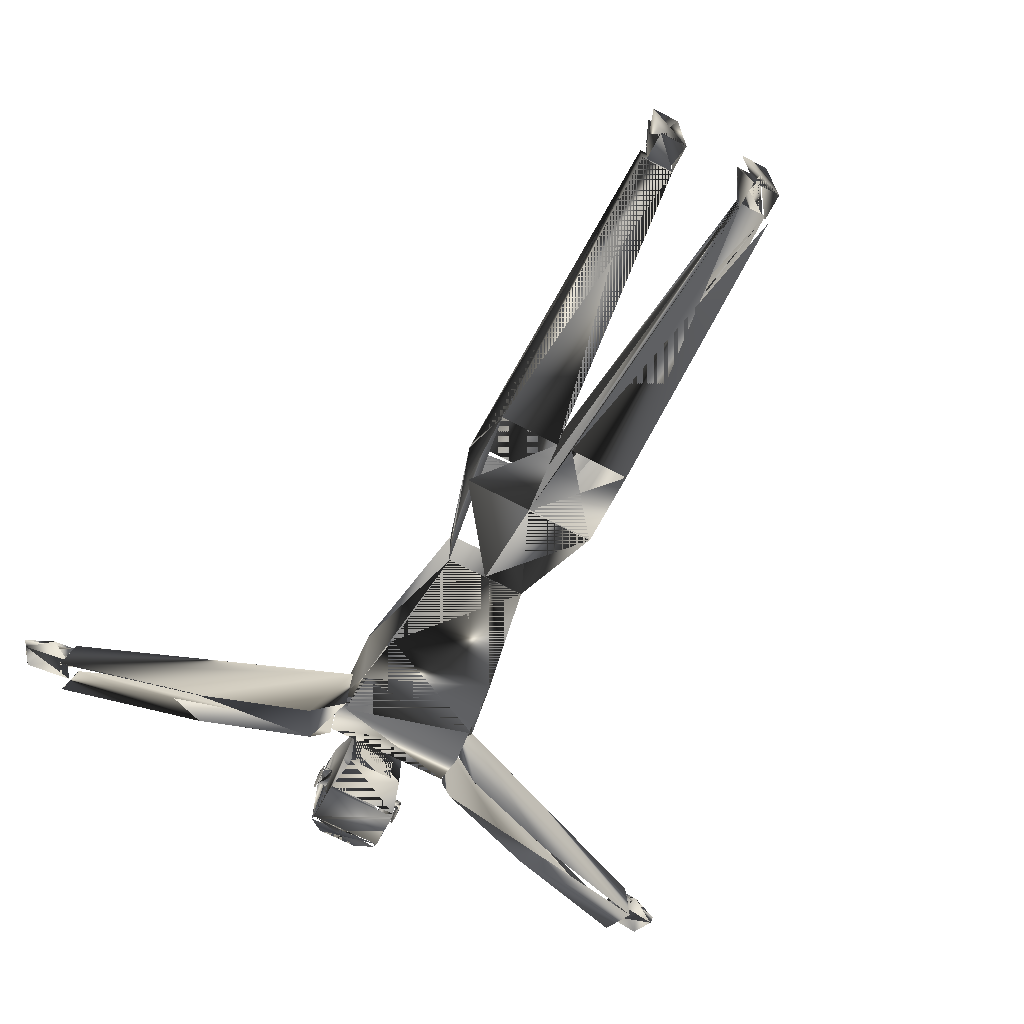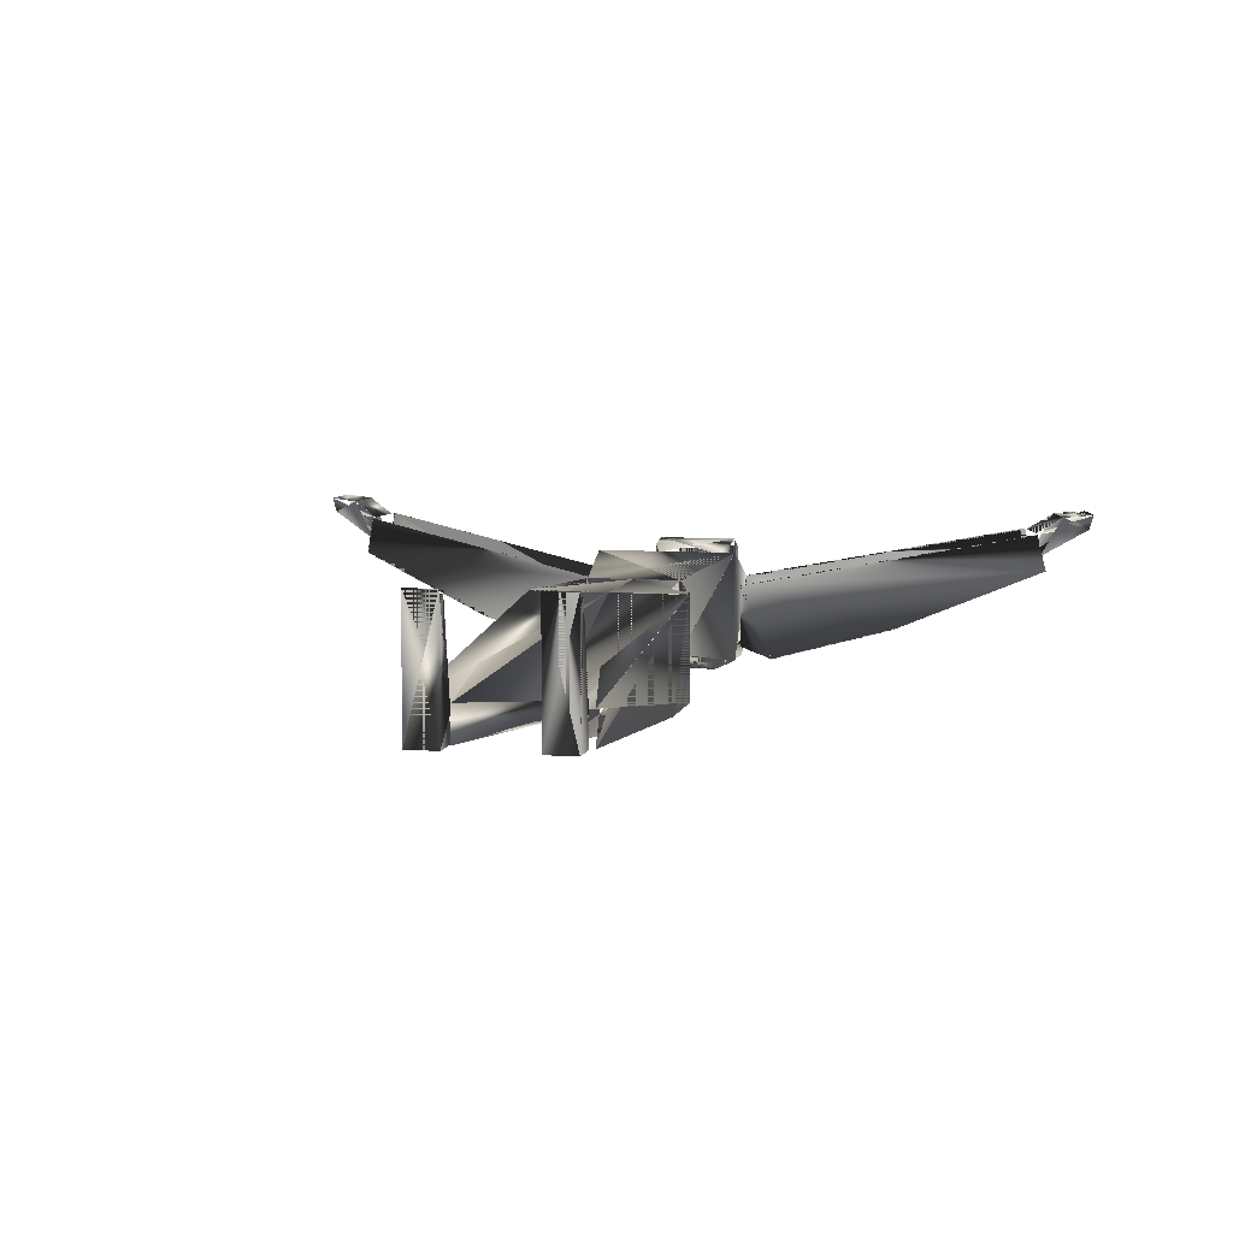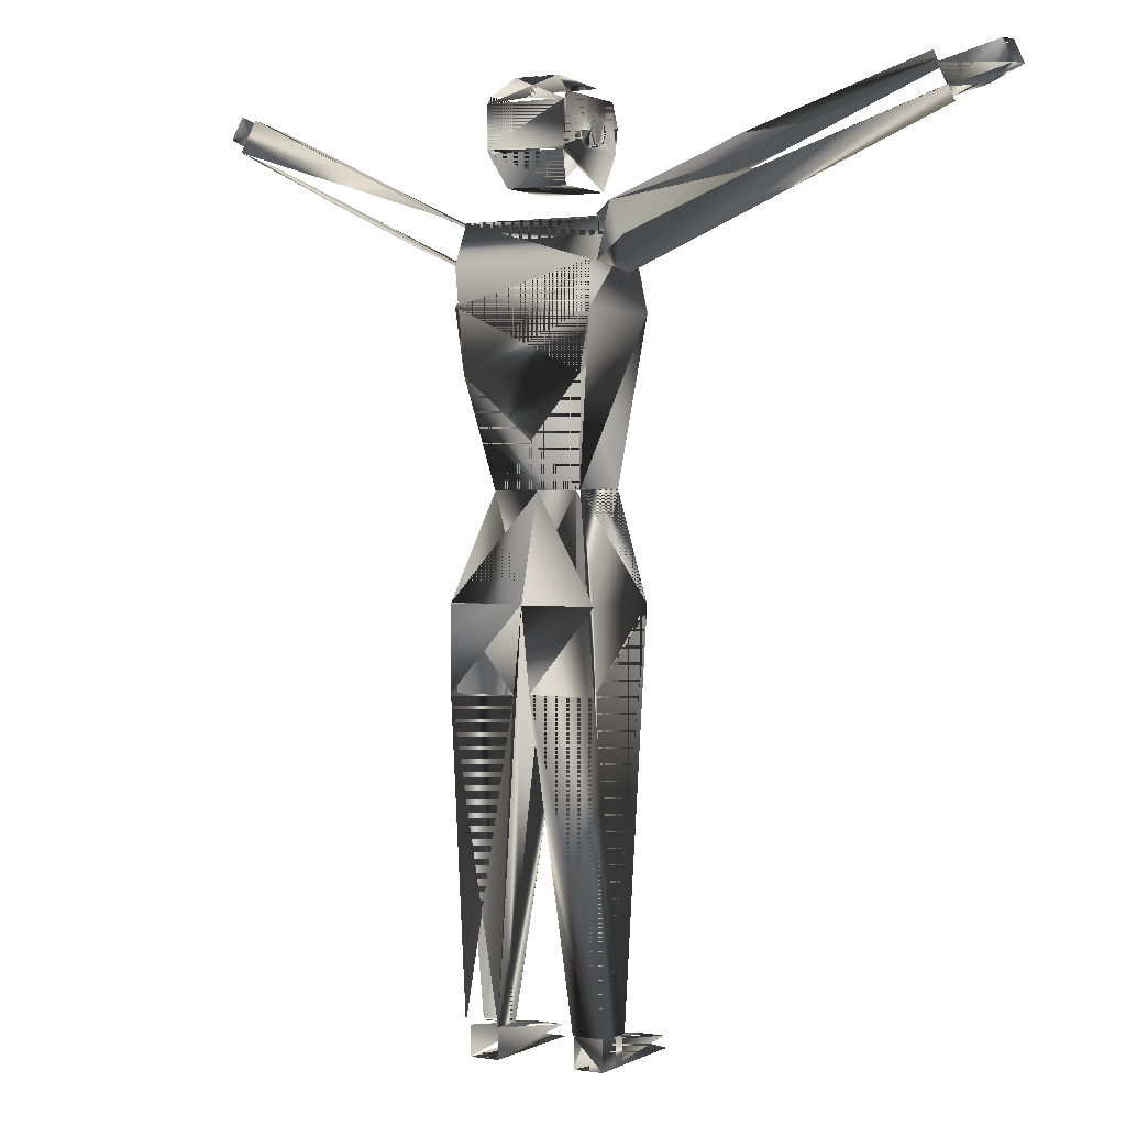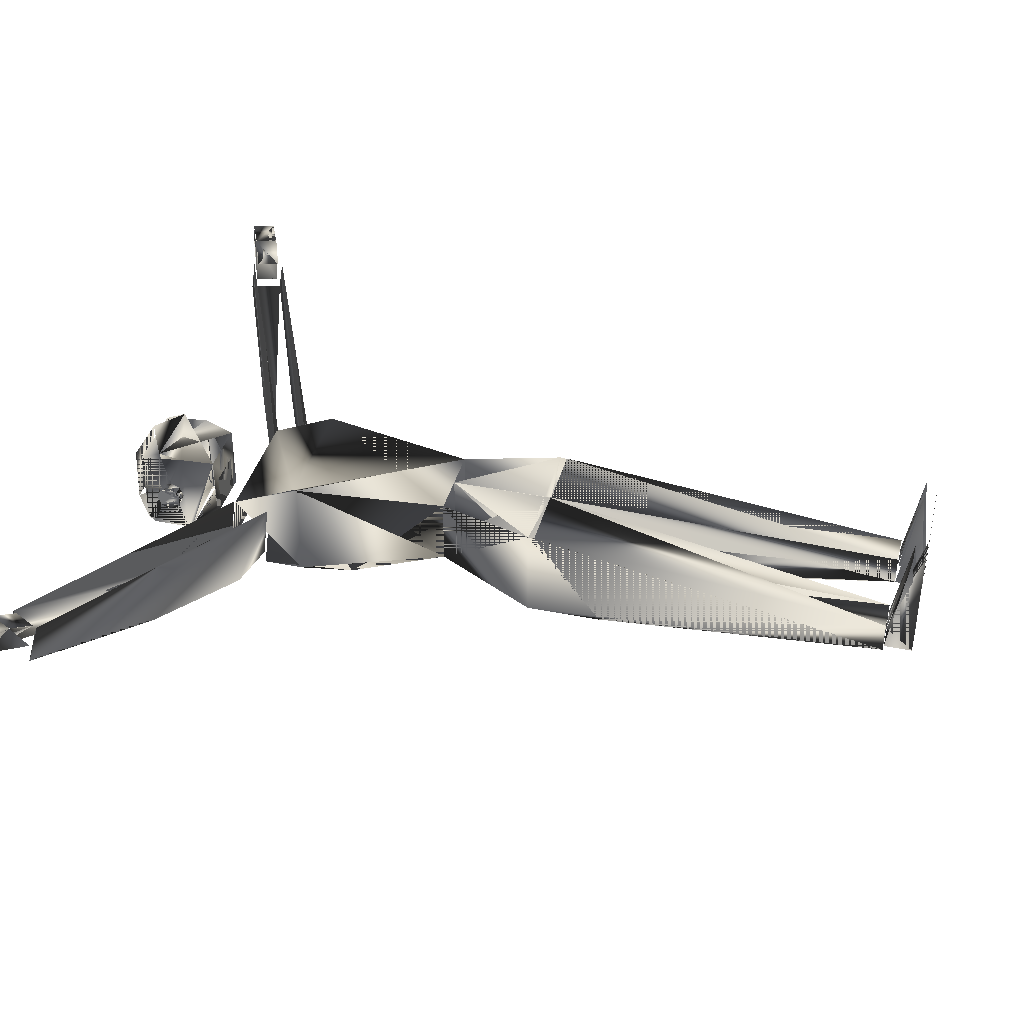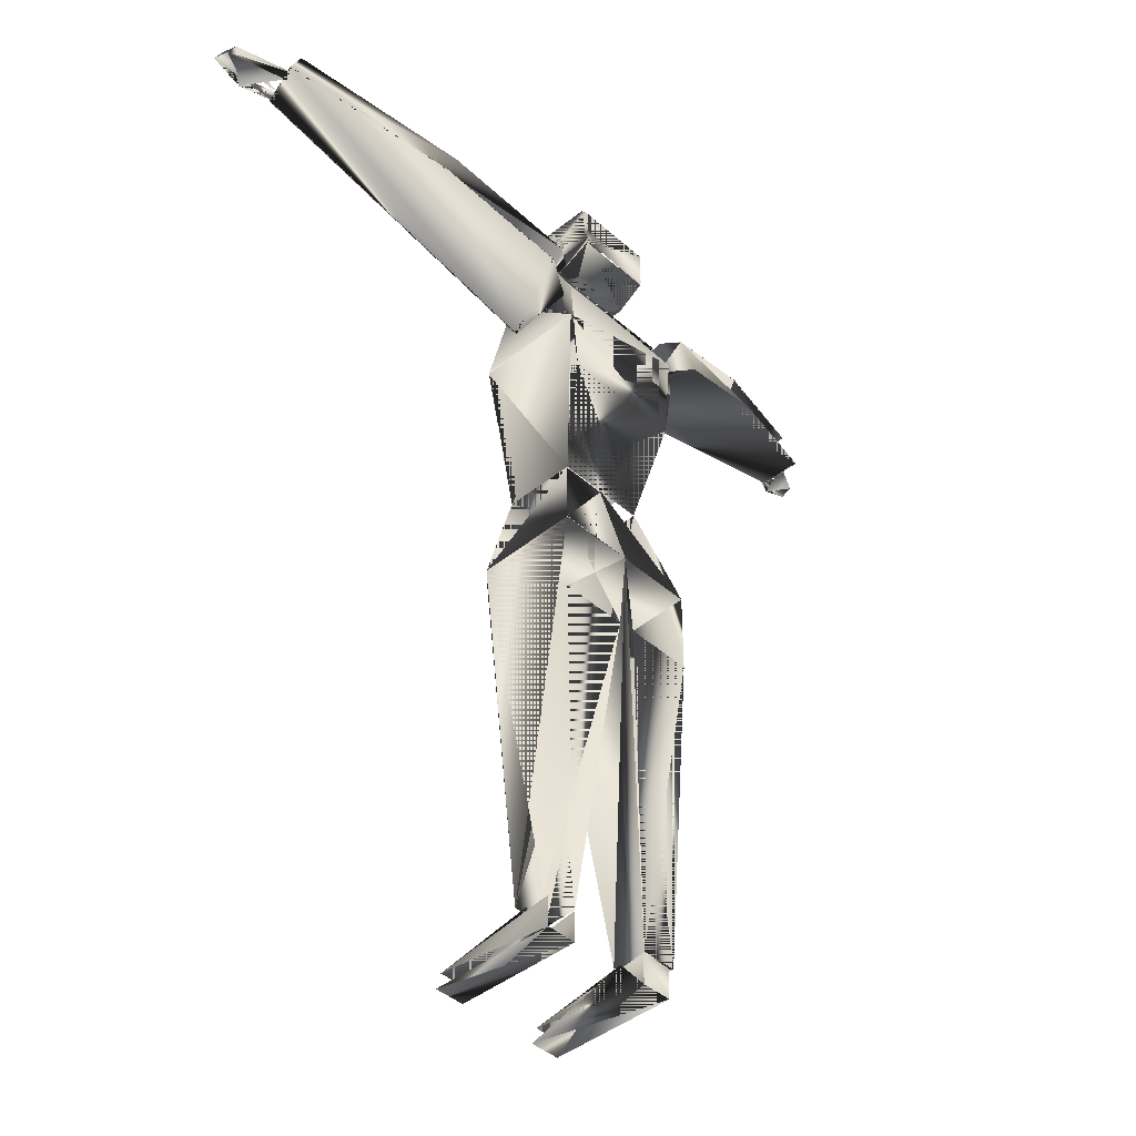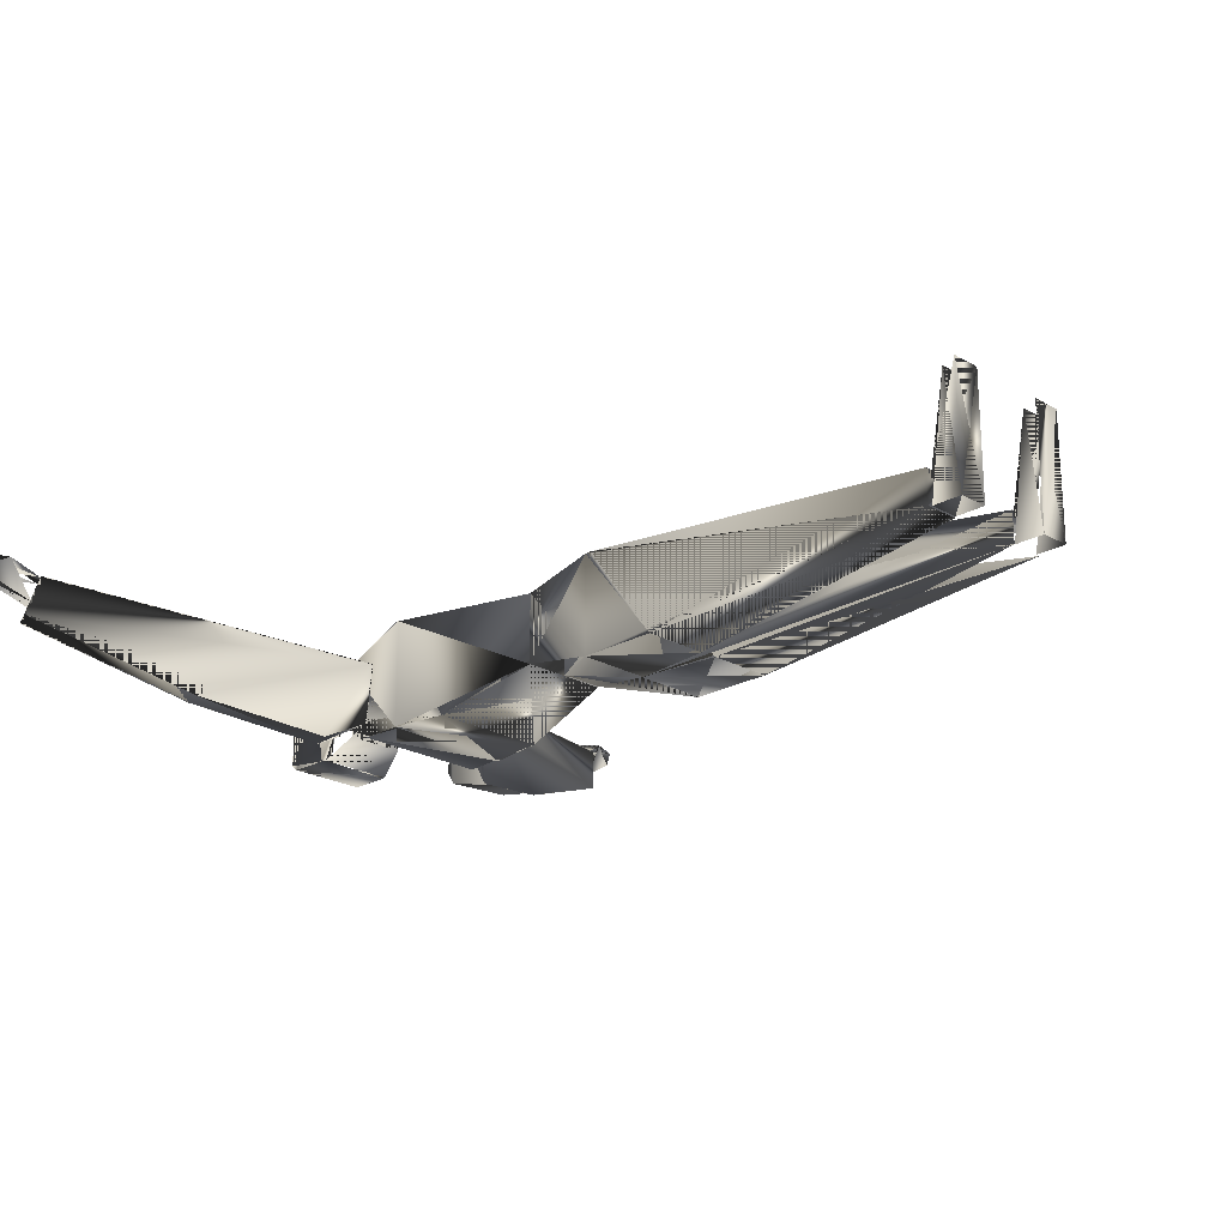
<metadata>
{"format":"obj","ext":"obj","renderer":"f3d","projection":"perspective","resolution":1024,"background":"white","views":[{"elev":-68.1,"azim":-27.7,"up":"+Z"},{"elev":7.3,"azim":12.3,"up":"+Z"},{"elev":1.5,"azim":-150.2,"up":"+Y"},{"elev":38.1,"azim":-75.7,"up":"+Z"},{"elev":-42.9,"azim":133.7,"up":"+Y"},{"elev":-21.9,"azim":-45.2,"up":"+Z"}]}
</metadata>
<code>
v 0.5047 0.9173 0.1417
v 0.5047 0.9328 0.03797
v 0.4217 0.9173 0.1417
v 0.4217 0.9328 0.03797
v 0.4217 0.9406 0.1317
v 0.4347 0.9536 0.1262
v 0.4399 0.9588 0.05872
v 0.4217 0.9406 0.04419
v 0.5047 0.9406 0.1317
v 0.5047 0.9406 0.04419
v 0.4917 0.9536 0.1262
v 0.4865 0.9588 0.05872
v 0.4228 0.8861 0.03797
v 0.4313 0.855 0.05872
v 0.4313 0.855 0.1313
v 0.4217 0.8904 0.1372
v 0.4217 0.8904 0.03797
v 0.5047 0.8904 0.1372
v 0.5047 0.8904 0.03797
v 0.5035 0.8861 0.03797
v 0.495 0.855 0.05872
v 0.495 0.855 0.1313
v 0.5151 0.8965 0.0941
v 0.5151 0.9069 0.0984
v 0.5151 0.9173 0.0941
v 0.5151 0.9216 0.08372
v 0.5151 0.9173 0.07335
v 0.5151 0.9069 0.06909
v 0.5151 0.8965 0.07335
v 0.5151 0.8922 0.08372
v 0.5047 0.8965 0.0941
v 0.5047 0.9069 0.0984
v 0.5047 0.9173 0.0941
v 0.5047 0.9216 0.08372
v 0.5047 0.9173 0.07335
v 0.5047 0.9069 0.06909
v 0.5047 0.8965 0.07335
v 0.5047 0.8922 0.08372
v 0.5359 0.8135 0.1132
v 0.5359 0.8239 0.05094
v 0.5359 0.7824 0.03019
v 0.3907 0.8135 0.1132
v 0.3907 0.8239 0.05094
v 0.3907 0.7824 0.03019
v 0.3907 0.7409 0.1443
v 0.3907 0.7374 0.03019
v 0.4 0.6786 0.03019
v 0.4171 0.5697 0.05976
v 0.4171 0.5697 0.1339
v 0.3907 0.7374 0.1441
v 0.5359 0.743 0.03019
v 0.5359 0.743 0.1434
v 0.5356 0.7409 0.1443
v 0.5262 0.6786 0.03019
v 0.5097 0.5697 0.05976
v 0.5097 0.5697 0.1339
v 0.4218 0.8965 0.09503
v 0.4218 0.9069 0.09929
v 0.4218 0.9173 0.09503
v 0.4218 0.9216 0.08466
v 0.4218 0.9173 0.07428
v 0.4218 0.9069 0.06998
v 0.4218 0.8965 0.07428
v 0.4218 0.8922 0.08466
v 0.4114 0.8965 0.09503
v 0.4114 0.9069 0.09929
v 0.4114 0.9173 0.09503
v 0.4114 0.9216 0.08466
v 0.4114 0.9173 0.07428
v 0.4114 0.9069 0.06998
v 0.4114 0.8965 0.07428
v 0.4114 0.8922 0.08466
v 0.484 0.8161 0.09763
v 0.484 0.855 0.1002
v 0.484 0.855 0.05872
v 0.484 0.8239 0.05353
v 0.4425 0.8161 0.09763
v 0.4425 0.855 0.1002
v 0.4425 0.855 0.05872
v 0.4425 0.8239 0.05353
v 0.3855 0.4621 0.03019
v 0.4633 0.4621 0.03019
v 0.3855 0.4621 0.1339
v 0.4633 0.4621 0.1339
v 0.4633 0.5702 0.1339
v 0.4166 0.5702 0.1339
v 0.4166 0.5702 0.05981
v 0.4633 0.5702 0.05981
v 0.3855 0.4549 0.1339
v 0.3855 0.0568 0.08979
v 0.4218 0.0568 0.08979
v 0.4625 0.4549 0.1339
v 0.3855 0.3783 0.03019
v 0.4547 0.3783 0.03019
v 0.3855 0.0568 0.05488
v 0.4218 0.0568 0.05488
v 0.5411 0.4615 0.1339
v 0.4632 0.4615 0.1339
v 0.4632 0.5695 0.1339
v 0.5099 0.5695 0.1339
v 0.5411 0.4615 0.03019
v 0.4632 0.4615 0.03019
v 0.5411 0.4536 0.1339
v 0.4641 0.4536 0.1339
v 0.5411 0.05654 0.08907
v 0.5047 0.05654 0.08907
v 0.5099 0.5695 0.06079
v 0.5406 0.4632 0.03019
v 0.4632 0.4632 0.03019
v 0.4632 0.5695 0.06079
v 0.5411 0.3772 0.03019
v 0.5411 0.05654 0.05644
v 0.5047 0.05654 0.05644
v 0.4719 0.3772 0.03019
v 0.4218 0.05613 0.08201
v 0.4218 0.05613 0.05607
v 0.4218 0.025 0.05607
v 0.4218 0.025 0.1858
v 0.4218 0.03797 0.1806
v 0.3907 0.05613 0.08201
v 0.3907 0.05613 0.05607
v 0.3907 0.025 0.05607
v 0.3907 0.025 0.1858
v 0.3907 0.03797 0.1806
v 0.5359 0.05613 0.08201
v 0.5359 0.05613 0.05607
v 0.5359 0.025 0.05607
v 0.5359 0.025 0.1858
v 0.5359 0.03797 0.1806
v 0.5047 0.05613 0.08201
v 0.5047 0.05613 0.05607
v 0.5047 0.025 0.05607
v 0.5047 0.025 0.1858
v 0.5047 0.03797 0.1806
v 0.3538 0.8028 0.02692
v 0.2326 0.859 0.05473
v 0.07402 0.9293 0.1156
v 0.08336 0.9198 0.1562
v 0.3697 0.8352 0.03086
v 0.2485 0.8913 0.05867
v 0.08995 0.9618 0.1196
v 0.09929 0.9522 0.1602
v 0.3903 0.7826 0.04492
v 0.3903 0.775 0.1072
v 0.3902 0.815 0.1138
v 0.3902 0.8239 0.04098
v 0.08564 0.9244 0.1568
v 0.08097 0.9298 0.1313
v 0.02967 0.9515 0.1601
v 0.025 0.9519 0.1759
v 0.05763 0.936 0.1739
v 0.097 0.9476 0.1597
v 0.09234 0.953 0.1342
v 0.04103 0.9746 0.163
v 0.03636 0.975 0.1787
v 0.06904 0.9592 0.1767
v 0.8256 0.9366 0.1572
v 0.8304 0.9419 0.1318
v 0.8821 0.9627 0.1604
v 0.8868 0.963 0.1761
v 0.8539 0.9477 0.1742
v 0.8366 0.9132 0.1544
v 0.8413 0.9186 0.1289
v 0.893 0.9394 0.1575
v 0.8978 0.9396 0.1733
v 0.8648 0.9244 0.1714
v 0.5508 0.8289 0.02905
v 0.673 0.883 0.05659
v 0.8329 0.9506 0.1171
v 0.8235 0.9412 0.1578
v 0.5661 0.7963 0.025
v 0.6883 0.8503 0.05255
v 0.8482 0.9179 0.1131
v 0.8388 0.9085 0.1538
v 0.5358 0.821 0.03636
v 0.5358 0.8116 0.1128
v 0.5352 0.7718 0.1063
v 0.5352 0.7799 0.0402
f 20 13 14
f 22 15 14
f 21 14 15
f 12 7 6
f 11 6 7
f 19 2 4
f 15 16 17
f 31 38 30
f 23 30 38
f 38 37 29
f 30 29 37
f 55 48 47
f 54 47 48
f 65 72 64
f 57 64 72
f 59 58 66
f 63 62 70
f 77 80 76
f 73 76 80
f 79 78 74
f 75 74 78
f 81 83 86
f 87 86 83
f 82 84 85
f 91 92 89
f 90 89 92
f 96 95 93
f 94 93 95
f 97 100 107
f 99 98 102
f 106 105 103
f 104 103 105
f 113 114 111
f 112 111 114
f 120 124 119
f 115 119 124
f 122 121 116
f 123 122 117
f 118 117 122
f 130 134 129
f 125 129 134
f 133 132 127
f 128 127 132
f 144 138 137
f 136 135 139
f 142 141 140
f 154 153 148
f 149 148 153
f 156 155 150
f 151 150 155
f 164 163 158
f 159 158 163
f 166 165 160
f 161 160 165
f 176 170 169
f 174 173 172
f 19 10 9
f 19 9 1
f 18 9 10
f 18 10 2
f 18 2 19
f 21 13 20
f 22 14 21
f 21 15 22
f 3 22 18
f 1 15 16
f 1 16 3
f 11 3 1
f 9 3 5
f 12 6 11
f 11 7 12
f 4 12 10
f 2 7 8
f 20 4 2
f 19 4 17
f 19 17 13
f 16 5 8
f 16 8 4
f 16 4 17
f 17 8 5
f 17 5 3
f 15 17 13
f 22 20 19
f 22 19 18
f 18 20 21
f 30 28 27
f 30 27 26
f 30 26 25
f 30 25 24
f 23 25 26
f 23 26 27
f 23 27 28
f 23 28 29
f 31 30 23
f 23 38 31
f 32 23 24
f 24 31 32
f 31 33 34
f 31 34 35
f 31 35 36
f 31 36 37
f 38 36 35
f 38 35 34
f 38 34 33
f 38 33 32
f 39 51 52
f 42 53 52
f 42 52 39
f 39 53 45
f 39 45 42
f 43 39 40
f 40 42 43
f 44 40 41
f 54 46 44
f 54 44 41
f 51 44 46
f 51 46 47
f 53 50 49
f 53 49 56
f 56 50 45
f 56 45 53
f 42 46 50
f 48 50 46
f 47 50 49
f 53 55 54
f 53 54 51
f 52 54 55
f 52 55 56
f 64 62 61
f 64 61 60
f 64 60 59
f 64 59 58
f 57 59 60
f 57 60 61
f 57 61 62
f 57 62 63
f 65 64 57
f 57 72 65
f 66 57 58
f 65 67 68
f 65 68 69
f 65 69 70
f 65 70 71
f 72 70 69
f 72 69 68
f 72 68 67
f 72 67 66
f 77 76 73
f 73 80 77
f 79 74 75
f 75 78 79
f 81 94 82
f 81 86 87
f 95 89 83
f 95 83 81
f 93 83 89
f 93 89 90
f 82 91 96
f 82 91 92
f 88 84 82
f 83 92 84
f 83 84 85
f 81 88 82
f 96 93 94
f 94 95 96
f 97 104 98
f 97 98 99
f 101 107 100
f 101 100 97
f 97 107 108
f 105 101 97
f 103 101 111
f 103 111 112
f 102 113 106
f 102 106 104
f 98 106 113
f 98 113 114
f 110 102 98
f 99 102 109
f 99 109 110
f 108 114 102
f 109 111 101
f 106 103 104
f 109 107 108
f 108 110 109
f 119 117 116
f 115 117 118
f 120 119 115
f 115 124 120
f 120 122 123
f 124 122 121
f 129 127 126
f 130 129 125
f 125 134 130
f 133 127 128
f 128 132 133
f 134 132 131
f 144 137 136
f 144 136 135
f 144 135 143
f 143 136 137
f 143 137 138
f 143 138 144
f 145 139 140
f 145 140 141
f 145 141 142
f 142 140 139
f 142 139 146
f 142 146 145
f 151 149 148
f 147 149 150
f 152 151 147
f 147 156 152
f 156 150 151
f 151 155 156
f 152 154 155
f 156 154 153
f 161 159 158
f 157 159 160
f 162 161 157
f 157 166 162
f 166 160 161
f 161 165 166
f 162 164 165
f 166 164 163
f 176 169 168
f 176 168 167
f 175 169 170
f 175 170 176
f 173 168 169
f 177 171 172
f 177 172 173
f 177 173 174
f 174 172 171
f 174 171 178
f 174 178 177
f 14 13 21
f 14 21 18
f 38 29 30
f 38 30 37
f 55 47 54
f 54 48 55
f 59 66 57
f 64 62 70
f 64 70 63
f 57 58 64
f 57 64 63
f 90 92 82
f 90 82 96
f 90 96 91
f 87 83 93
f 81 87 93
f 95 81 93
f 95 93 90
f 95 90 91
f 85 83 92
f 88 81 94
f 92 84 88
f 92 88 94
f 92 94 82
f 103 101 109
f 112 103 109
f 102 104 105
f 124 122 116
f 121 124 116
f 123 117 115
f 123 115 118
f 120 123 118
f 139 135 143
f 139 143 136
f 154 148 151
f 154 151 149
f 159 163 166
f 159 166 164
f 16 5 9
f 29 28 30
f 23 29 30
f 23 30 24
f 25 23 24
f 23 32 31
f 23 31 24
f 37 36 38
f 31 37 38
f 31 38 32
f 33 31 32
f 47 49 56
f 47 56 50
f 53 52 51
f 50 45 42
f 39 43 42
f 39 42 40
f 44 51 47
f 40 44 47
f 47 46 54
f 40 47 54
f 48 46 42
f 50 48 42
f 54 52 56
f 55 53 51
f 71 70 72
f 65 71 72
f 65 72 66
f 67 65 66
f 105 101 107
f 107 109 102
f 107 102 110
f 105 107 110
f 146 139 145
f 156 147 151
f 156 151 152
f 166 157 161
f 166 161 162
f 175 176 167
f 167 168 173
f 167 173 169
f 178 171 177

</code>
